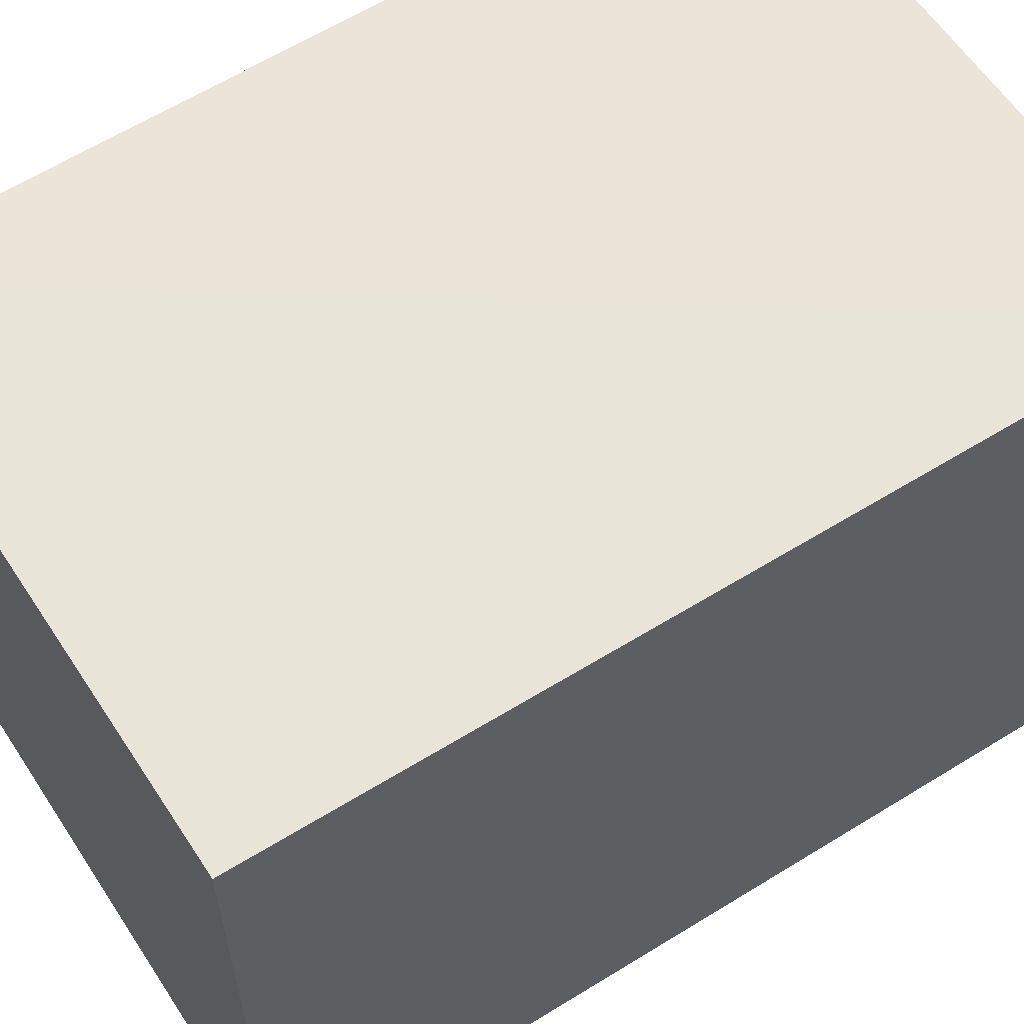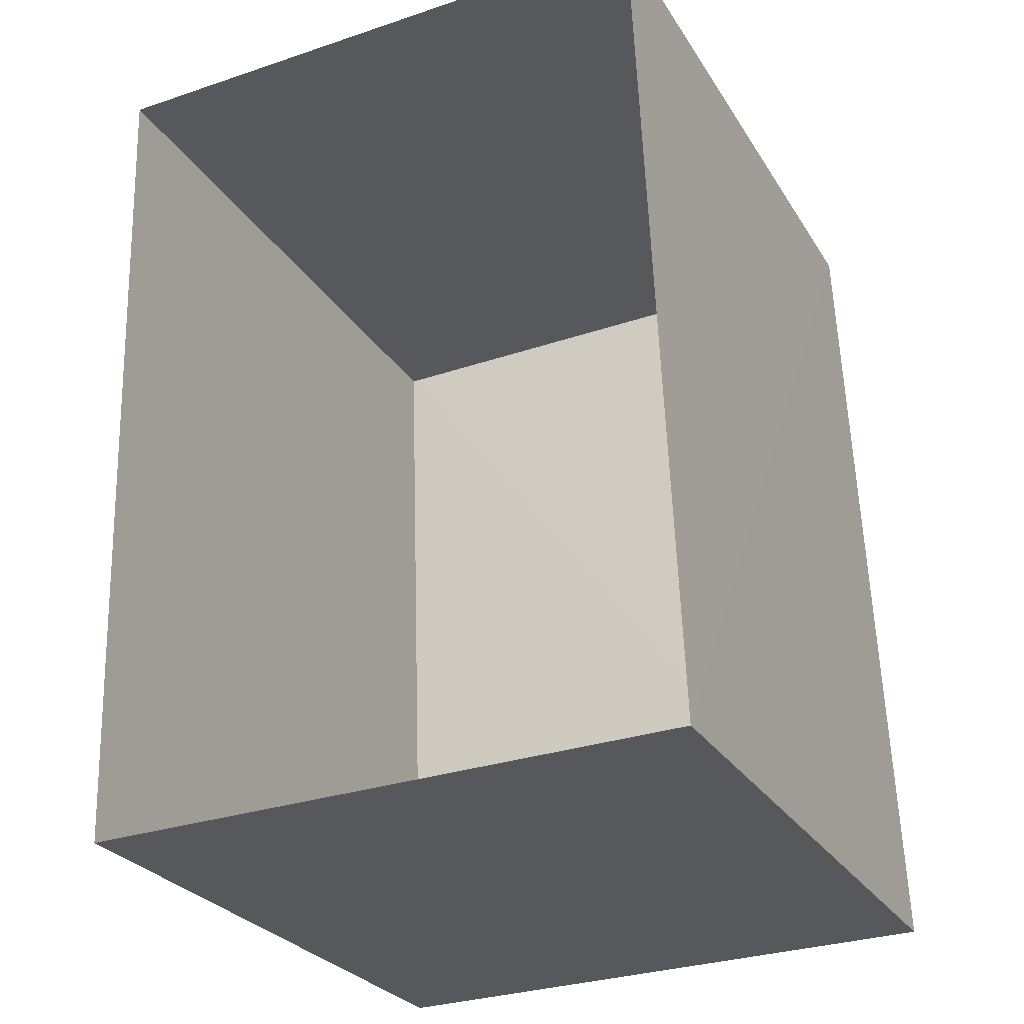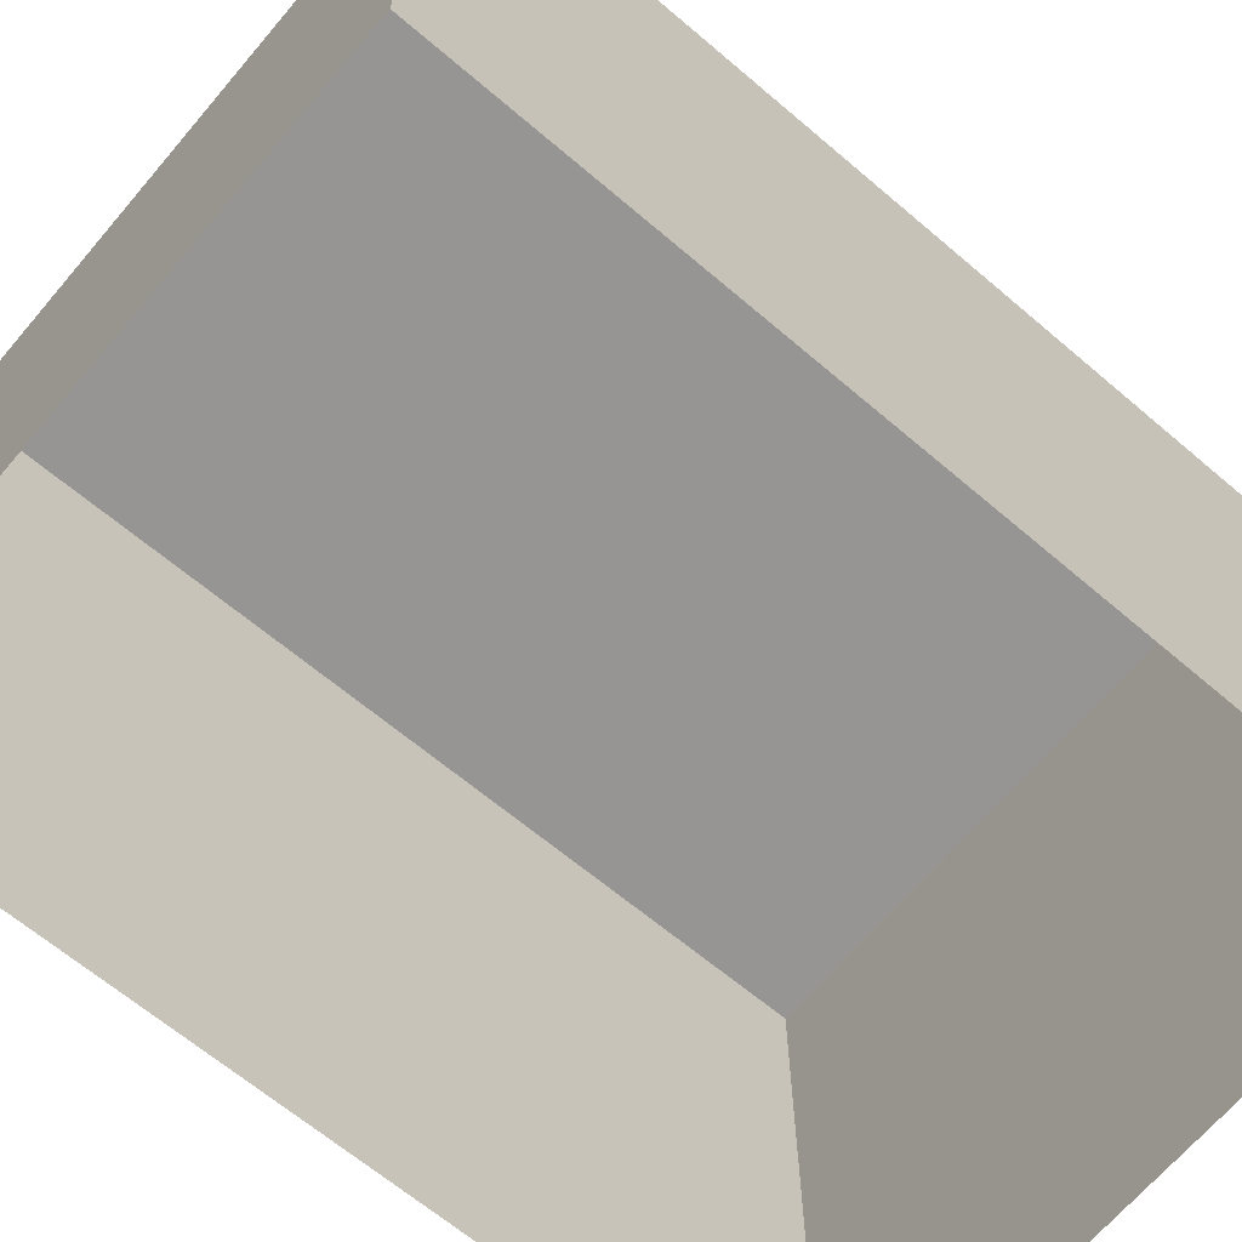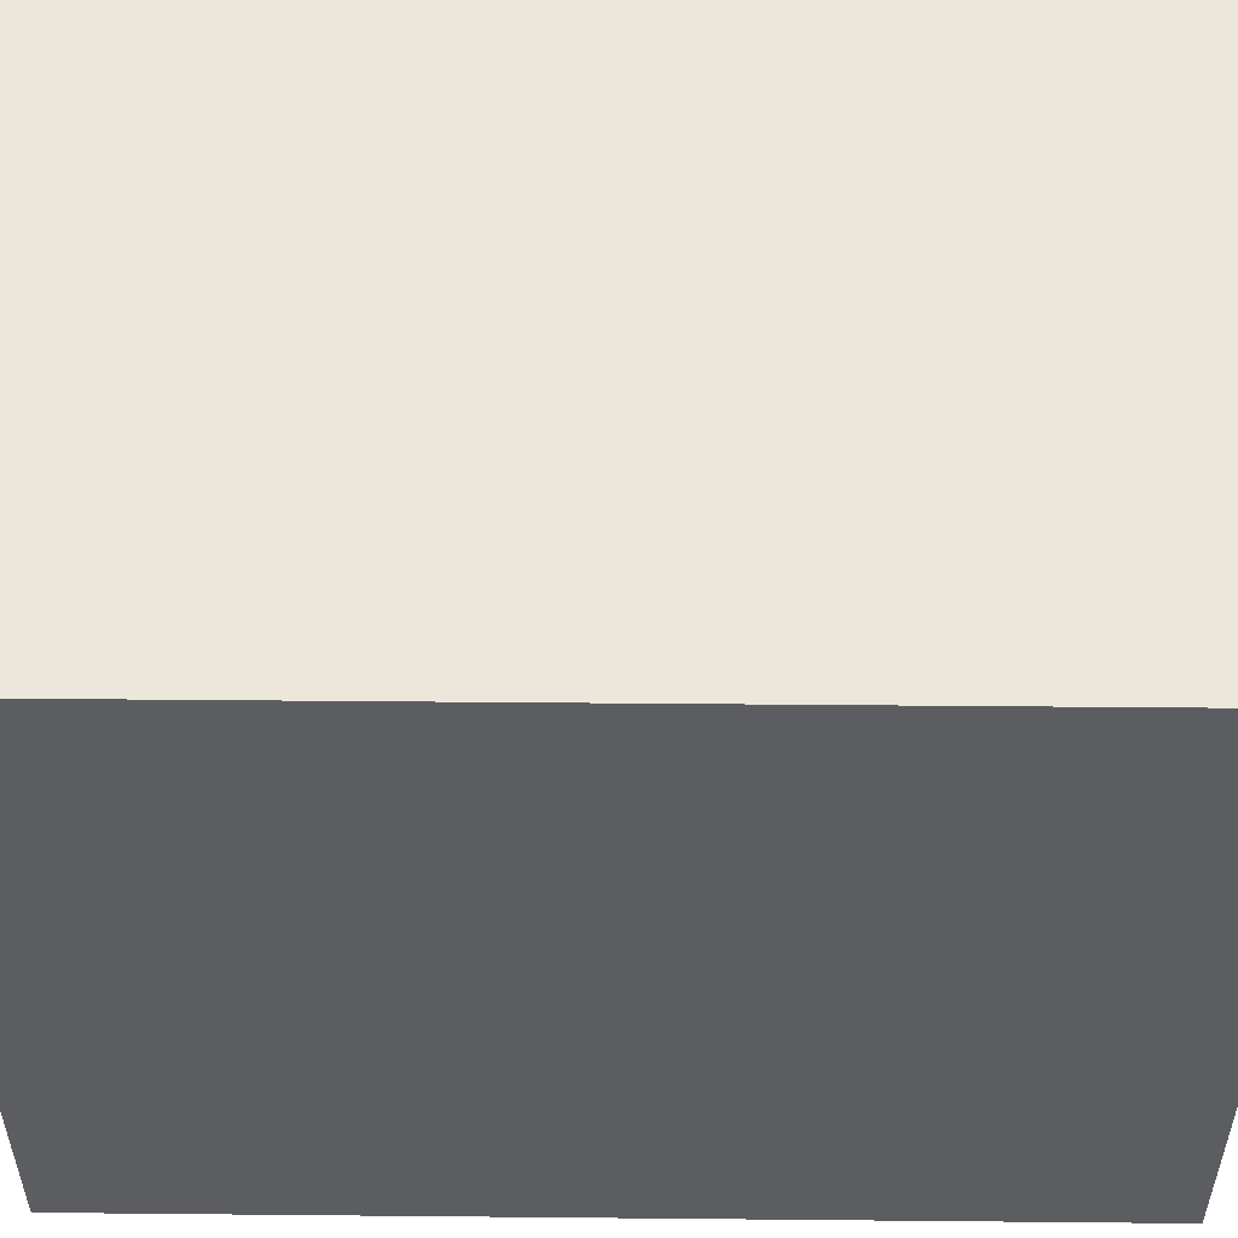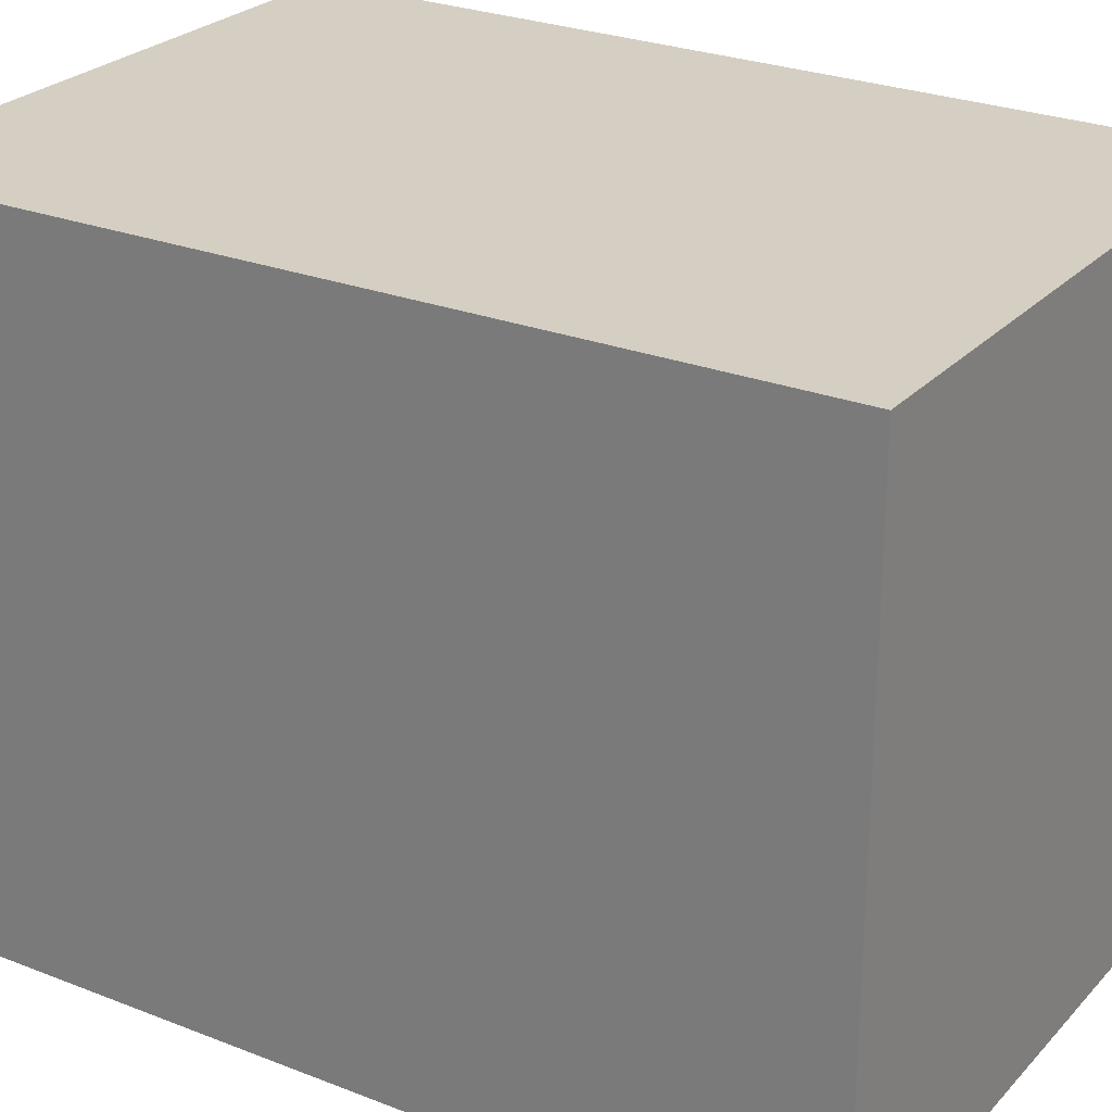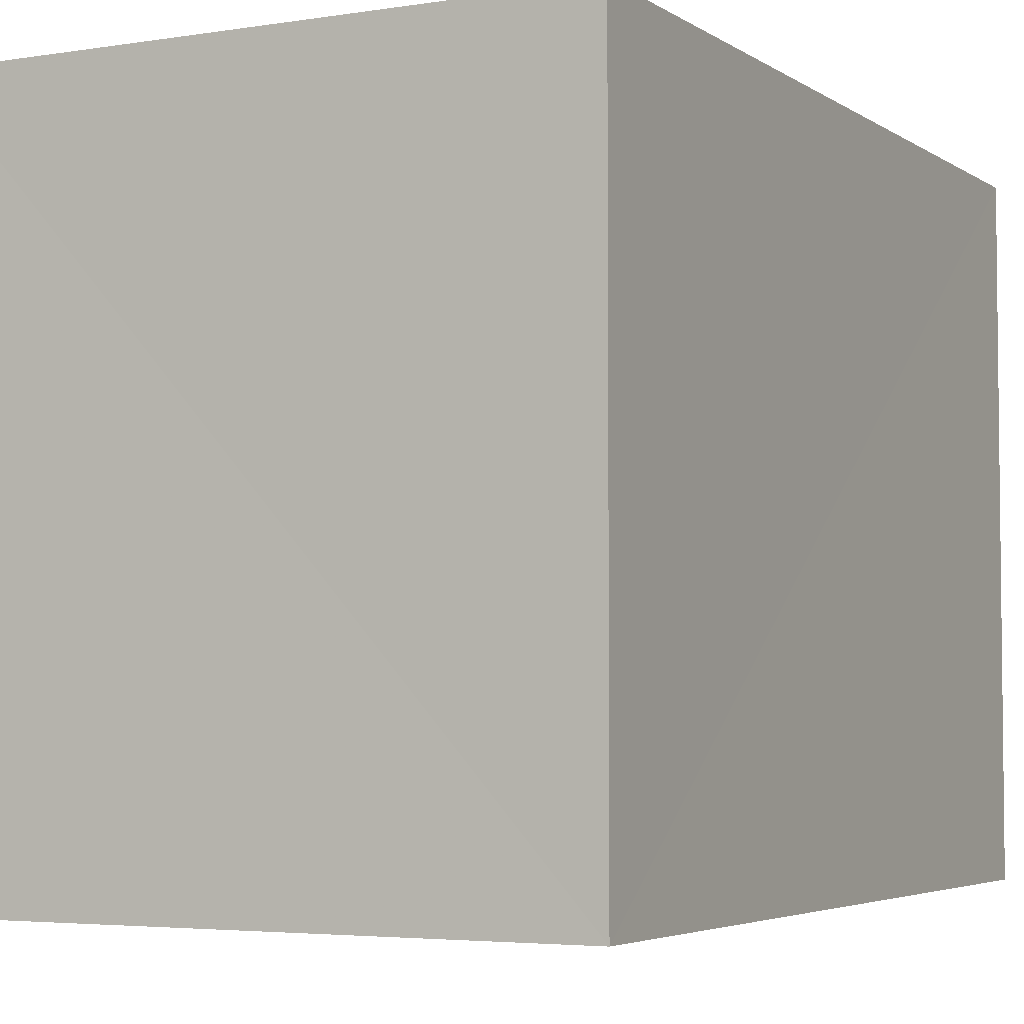
<metadata>
{"format":"obj","ext":"obj","renderer":"f3d","projection":"perspective","resolution":1024,"background":"white","views":[{"elev":59.7,"azim":-125.0,"up":"+Z"},{"elev":-27.2,"azim":-154.8,"up":"+Y"},{"elev":-67.6,"azim":47.7,"up":"+Z"},{"elev":53.5,"azim":88.6,"up":"+Z"},{"elev":25.7,"azim":120.4,"up":"+Z"},{"elev":-4.1,"azim":25.3,"up":"+Z"}]}
</metadata>
<code>
v -3.166e+05 4.044e+04 3.302
v -3.166e+05 4.045e+04 3.302
v -3.166e+05 4.044e+04 3.301
v -3.166e+05 4.045e+04 3.303
v -3.166e+05 4.045e+04 5.573
v -3.166e+05 4.044e+04 5.574
v -3.166e+05 4.044e+04 5.572
v -3.166e+05 4.045e+04 5.574
f 1 2 3
f 1 4 2
f 5 6 7
f 5 8 6
f 5 3 2
f 5 7 3
f 8 2 4
f 8 5 2
f 6 1 3
f 7 6 3
f 8 4 1
f 6 8 1

</code>
